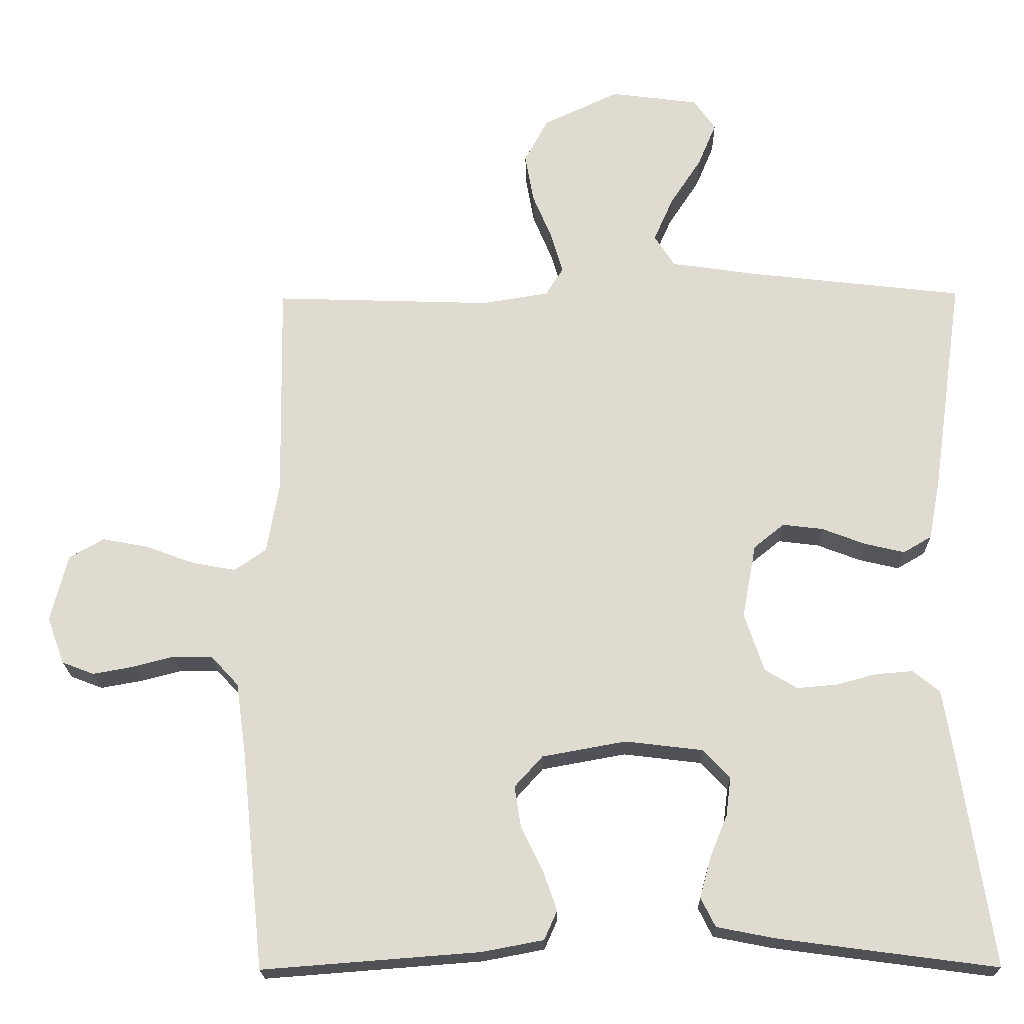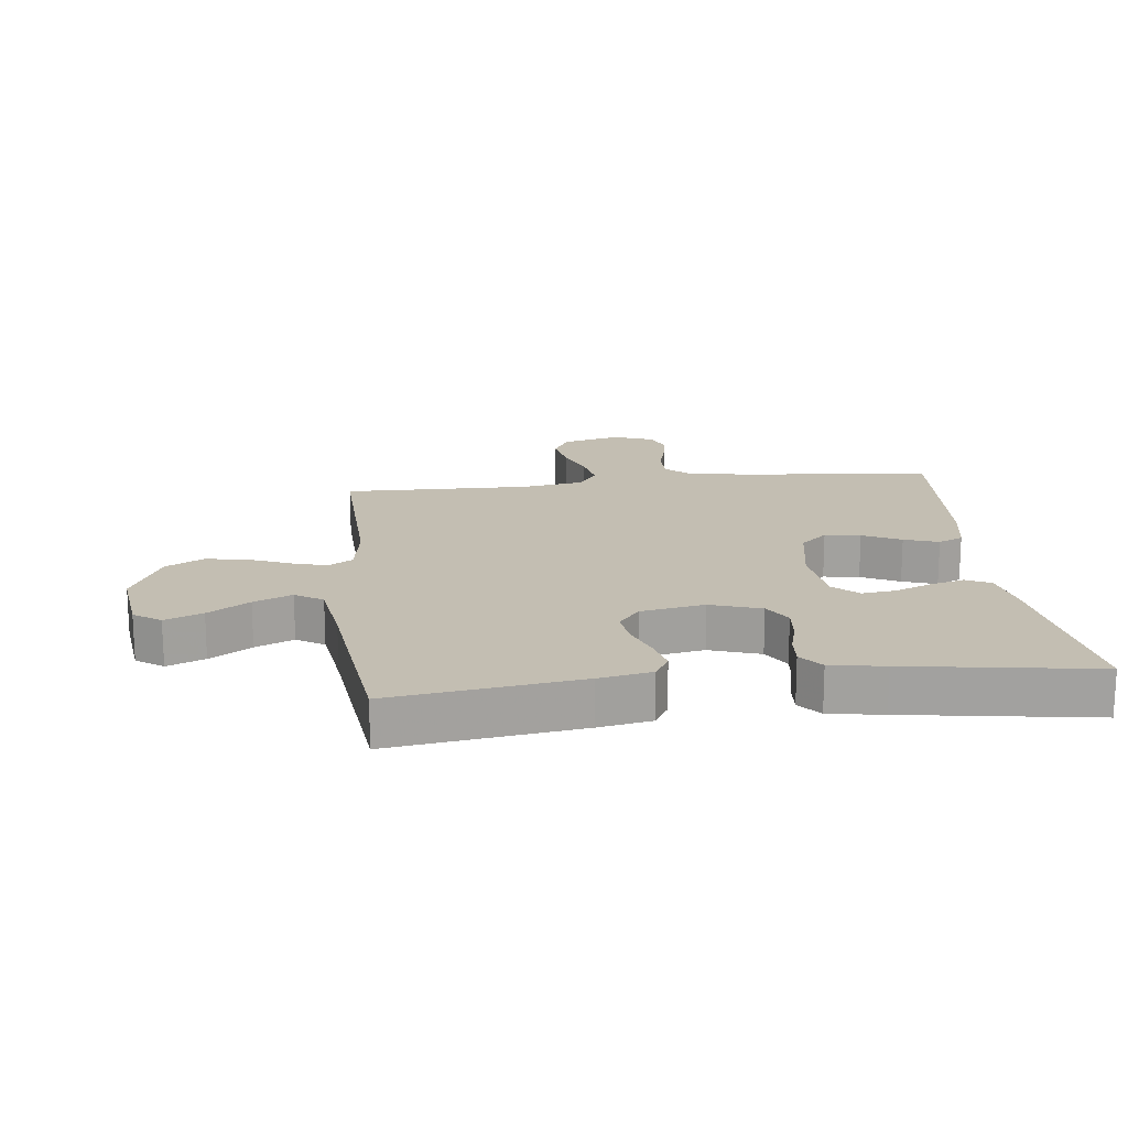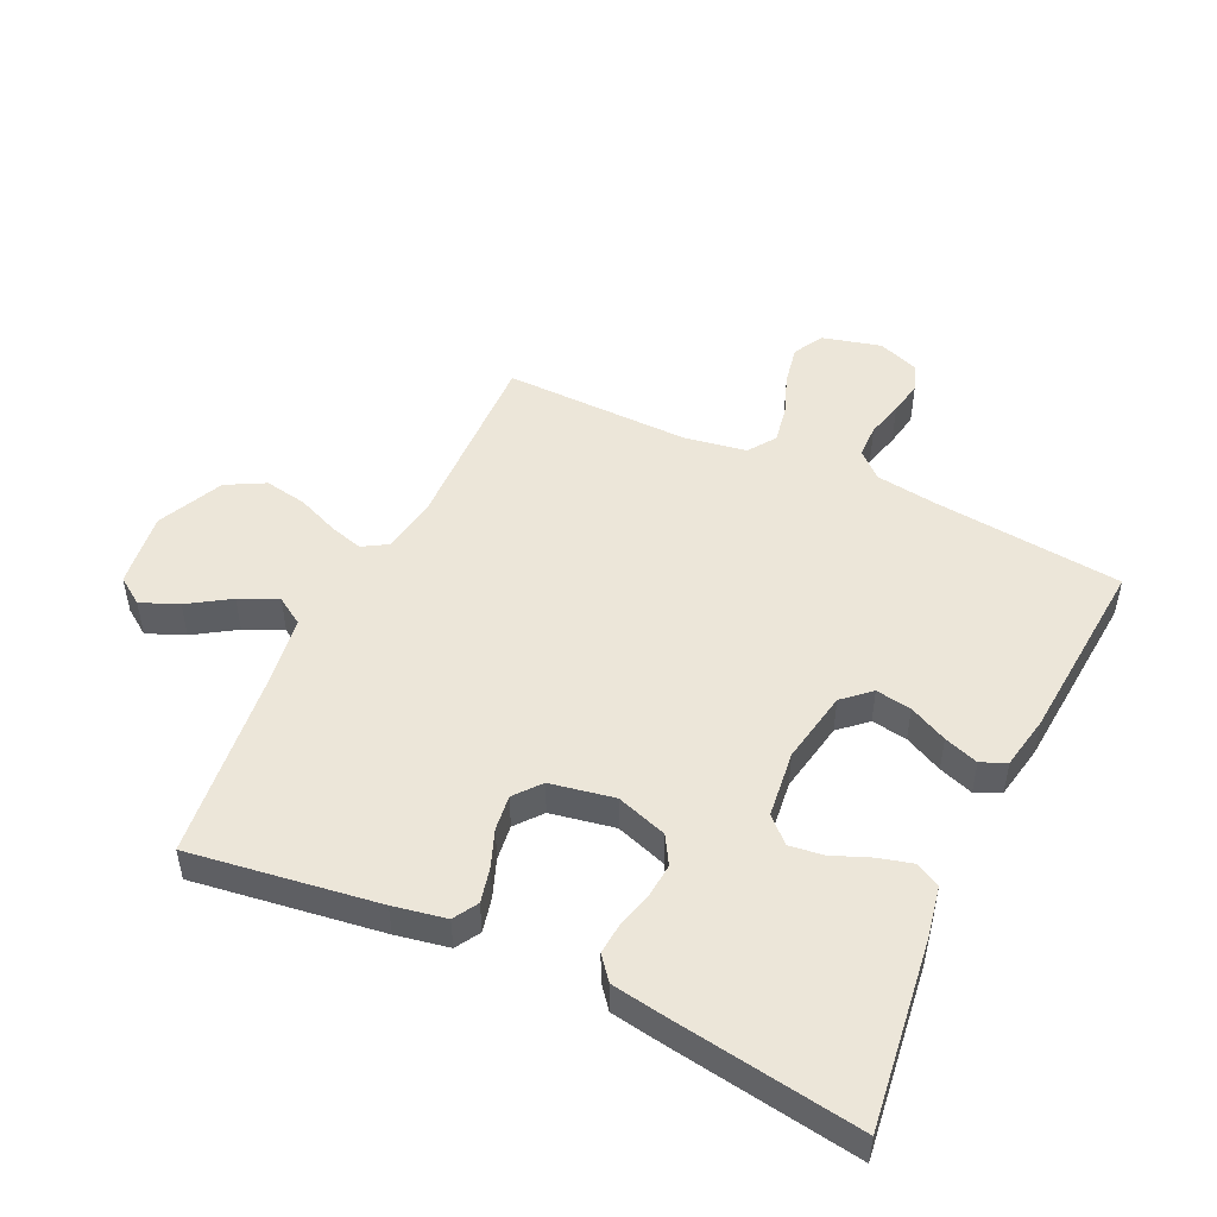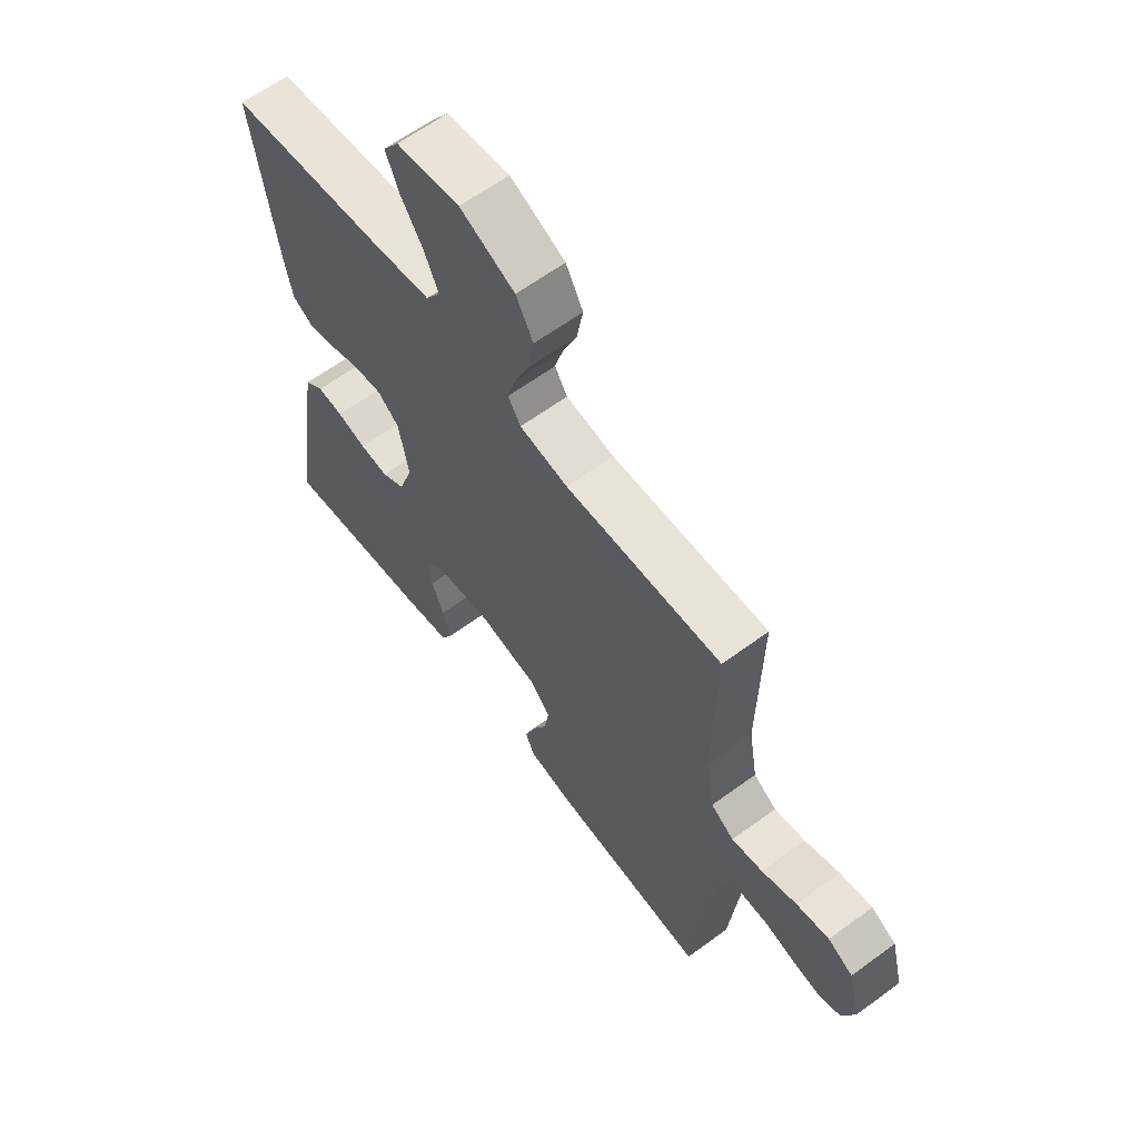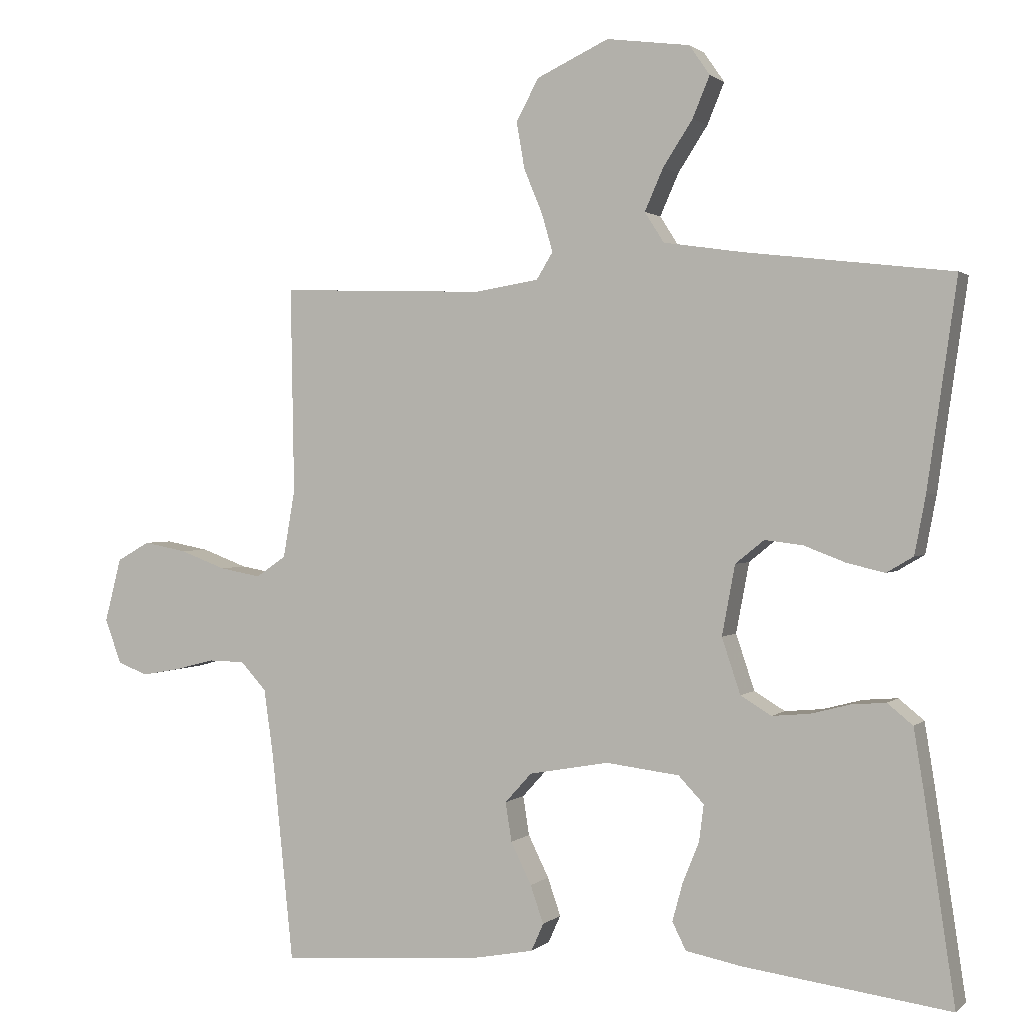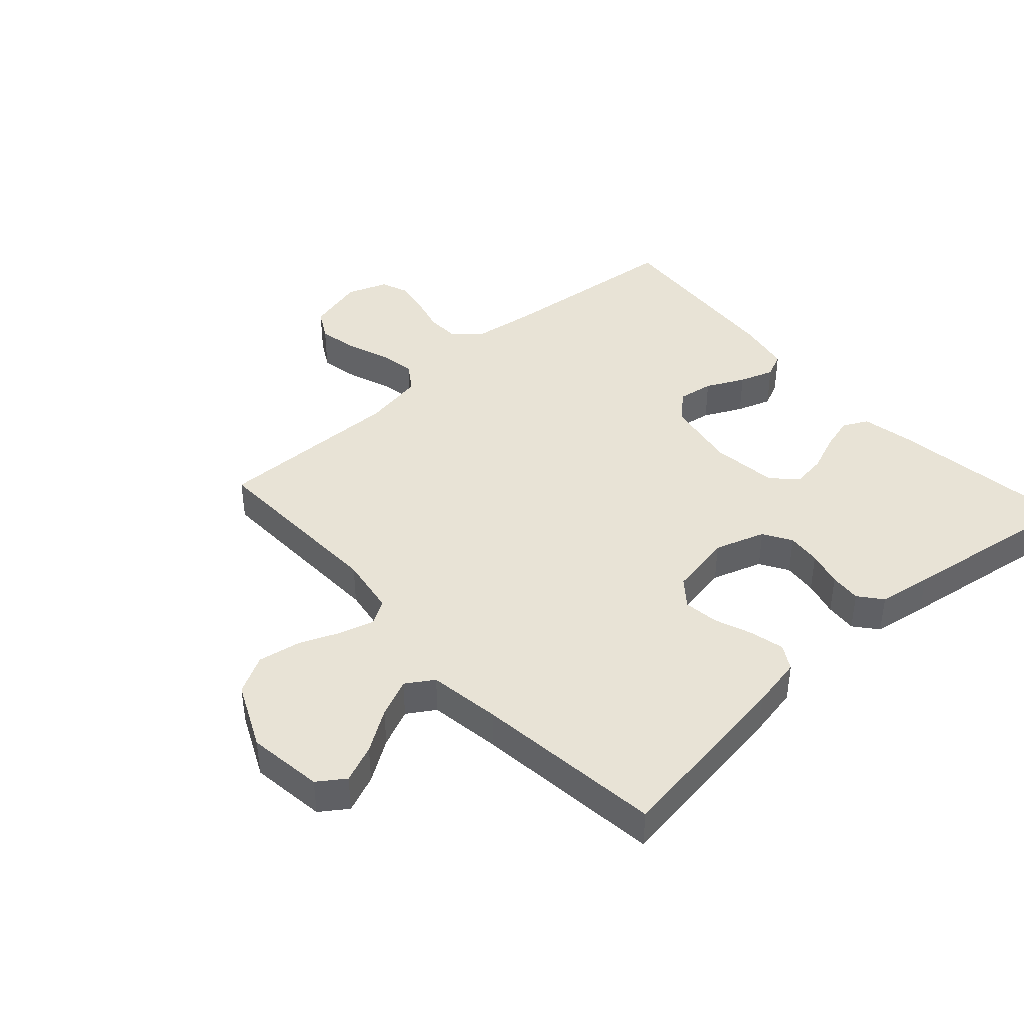
<metadata>
{"format":"obj","ext":"obj","renderer":"f3d","projection":"perspective","resolution":1024,"background":"white","views":[{"elev":-20.4,"azim":1.0,"up":"+Z"},{"elev":17.5,"azim":83.5,"up":"+Y"},{"elev":49.4,"azim":115.3,"up":"+Y"},{"elev":62.5,"azim":-126.7,"up":"+Z"},{"elev":1.2,"azim":21.6,"up":"+Z"},{"elev":41.9,"azim":47.9,"up":"+Y"}]}
</metadata>
<code>
v 0.5 0.07 0.5
v 0.457 0.07 0.2
v 0.441 0.07 0.116
v 0.402 0.07 0.093
v 0.347 0.07 0.106
v 0.287 0.07 0.129
v 0.231 0.07 0.136
v 0.189 0.07 0.102
v 0.17 0.07 0
v 0.197 0.07 -0.081
v 0.242 0.07 -0.108
v 0.297 0.07 -0.103
v 0.354 0.07 -0.088
v 0.404 0.07 -0.084
v 0.441 0.07 -0.114
v 0.455 0.07 -0.2
v 0.5 0.07 -0.5
v 0.2 0.07 -0.46
v 0.118 0.07 -0.444
v 0.098 0.07 -0.404
v 0.113 0.07 -0.349
v 0.137 0.07 -0.29
v 0.144 0.07 -0.236
v 0.107 0.07 -0.197
v 0 0.07 -0.184
v -0.116 0.07 -0.205
v -0.155 0.07 -0.248
v -0.146 0.07 -0.305
v -0.116 0.07 -0.366
v -0.097 0.07 -0.421
v -0.115 0.07 -0.461
v -0.2 0.07 -0.477
v -0.5 0.07 -0.5
v -0.531 0.07 -0.2
v -0.545 0.07 -0.099
v -0.583 0.07 -0.058
v -0.636 0.07 -0.057
v -0.694 0.07 -0.072
v -0.75 0.07 -0.082
v -0.794 0.07 -0.065
v -0.818 0.07 0
v -0.794 0.07 0.093
v -0.746 0.07 0.12
v -0.683 0.07 0.108
v -0.616 0.07 0.083
v -0.556 0.07 0.072
v -0.512 0.07 0.102
v -0.495 0.07 0.2
v -0.5 0.07 0.5
v -0.2 0.07 0.49
v -0.107 0.07 0.505
v -0.083 0.07 0.544
v -0.099 0.07 0.599
v -0.126 0.07 0.664
v -0.138 0.07 0.732
v -0.105 0.07 0.793
v 0 0.07 0.842
v 0.121 0.07 0.826
v 0.151 0.07 0.783
v 0.126 0.07 0.723
v 0.083 0.07 0.657
v 0.056 0.07 0.596
v 0.084 0.07 0.552
v 0.2 0.07 0.535
v 0.5 0 0.5
v 0.457 0 0.2
v 0.441 0 0.116
v 0.402 0 0.093
v 0.347 0 0.106
v 0.287 0 0.129
v 0.231 0 0.136
v 0.189 0 0.102
v 0.17 0 0
v 0.197 0 -0.081
v 0.242 0 -0.108
v 0.297 0 -0.103
v 0.354 0 -0.088
v 0.404 0 -0.084
v 0.441 0 -0.114
v 0.455 0 -0.2
v 0.5 0 -0.5
v 0.2 0 -0.46
v 0.118 0 -0.444
v 0.098 0 -0.404
v 0.113 0 -0.349
v 0.137 0 -0.29
v 0.144 0 -0.236
v 0.107 0 -0.197
v 0 0 -0.184
v -0.116 0 -0.205
v -0.155 0 -0.248
v -0.146 0 -0.305
v -0.116 0 -0.366
v -0.097 0 -0.421
v -0.115 0 -0.461
v -0.2 0 -0.477
v -0.5 0 -0.5
v -0.531 0 -0.2
v -0.545 0 -0.099
v -0.583 0 -0.058
v -0.636 0 -0.057
v -0.694 0 -0.072
v -0.75 0 -0.082
v -0.794 0 -0.065
v -0.818 0 0
v -0.794 0 0.093
v -0.746 0 0.12
v -0.683 0 0.108
v -0.616 0 0.083
v -0.556 0 0.072
v -0.512 0 0.102
v -0.495 0 0.2
v -0.5 0 0.5
v -0.2 0 0.49
v -0.107 0 0.505
v -0.083 0 0.544
v -0.099 0 0.599
v -0.126 0 0.664
v -0.138 0 0.732
v -0.105 0 0.793
v 0 0 0.842
v 0.121 0 0.826
v 0.151 0 0.783
v 0.126 0 0.723
v 0.083 0 0.657
v 0.056 0 0.596
v 0.084 0 0.552
v 0.2 0 0.535
f 59 60 61
f 58 59 61
f 57 58 61
f 56 57 61
f 55 56 61
f 54 55 61
f 53 54 61
f 52 53 61 62
f 51 52 62 63
f 48 49 50
f 47 48 50 51
f 43 44 45
f 42 43 45
f 41 42 45
f 40 41 45
f 39 40 45
f 38 39 45
f 37 38 45
f 36 37 45 46
f 35 36 46 47
f 32 33 34
f 31 32 34
f 30 31 34
f 29 30 34
f 28 29 34
f 34 35 47
f 28 34 47
f 27 28 47
f 20 21 22
f 19 20 22
f 18 19 22
f 17 18 22
f 16 17 22
f 15 16 22
f 14 15 22
f 13 14 22
f 12 13 22
f 11 12 22 23
f 10 11 23 24
f 4 5 6
f 3 4 6
f 2 3 6
f 1 2 6
f 64 1 6
f 64 6 7
f 51 63 64
f 47 51 64
f 27 47 64
f 26 27 64
f 25 26 64
f 9 10 24 25
f 8 9 25 64
f 7 8 64
f 125 124 123
f 125 123 122
f 125 122 121
f 125 121 120
f 125 120 119
f 125 119 118
f 125 118 117
f 126 125 117 116
f 127 126 116 115
f 114 113 112
f 115 114 112 111
f 109 108 107
f 109 107 106
f 109 106 105
f 109 105 104
f 109 104 103
f 109 103 102
f 109 102 101
f 110 109 101 100
f 111 110 100 99
f 98 97 96
f 98 96 95
f 98 95 94
f 98 94 93
f 98 93 92
f 111 99 98
f 111 98 92
f 111 92 91
f 86 85 84
f 86 84 83
f 86 83 82
f 86 82 81
f 86 81 80
f 86 80 79
f 86 79 78
f 86 78 77
f 86 77 76
f 87 86 76 75
f 88 87 75 74
f 70 69 68
f 70 68 67
f 70 67 66
f 70 66 65
f 70 65 128
f 71 70 128
f 128 127 115
f 128 115 111
f 128 111 91
f 128 91 90
f 128 90 89
f 89 88 74 73
f 128 89 73 72
f 128 72 71
f 1 65 66 2
f 2 66 67 3
f 3 67 68 4
f 4 68 69 5
f 5 69 70 6
f 6 70 71 7
f 7 71 72 8
f 8 72 73 9
f 9 73 74 10
f 10 74 75 11
f 11 75 76 12
f 12 76 77 13
f 13 77 78 14
f 14 78 79 15
f 15 79 80 16
f 16 80 81 17
f 17 81 82 18
f 18 82 83 19
f 19 83 84 20
f 20 84 85 21
f 21 85 86 22
f 22 86 87 23
f 23 87 88 24
f 24 88 89 25
f 25 89 90 26
f 26 90 91 27
f 27 91 92 28
f 28 92 93 29
f 29 93 94 30
f 30 94 95 31
f 31 95 96 32
f 32 96 97 33
f 33 97 98 34
f 34 98 99 35
f 35 99 100 36
f 36 100 101 37
f 37 101 102 38
f 38 102 103 39
f 39 103 104 40
f 40 104 105 41
f 41 105 106 42
f 42 106 107 43
f 43 107 108 44
f 44 108 109 45
f 45 109 110 46
f 46 110 111 47
f 47 111 112 48
f 48 112 113 49
f 49 113 114 50
f 50 114 115 51
f 51 115 116 52
f 52 116 117 53
f 53 117 118 54
f 54 118 119 55
f 55 119 120 56
f 56 120 121 57
f 57 121 122 58
f 58 122 123 59
f 59 123 124 60
f 60 124 125 61
f 61 125 126 62
f 62 126 127 63
f 63 127 128 64
f 64 128 65 1

</code>
